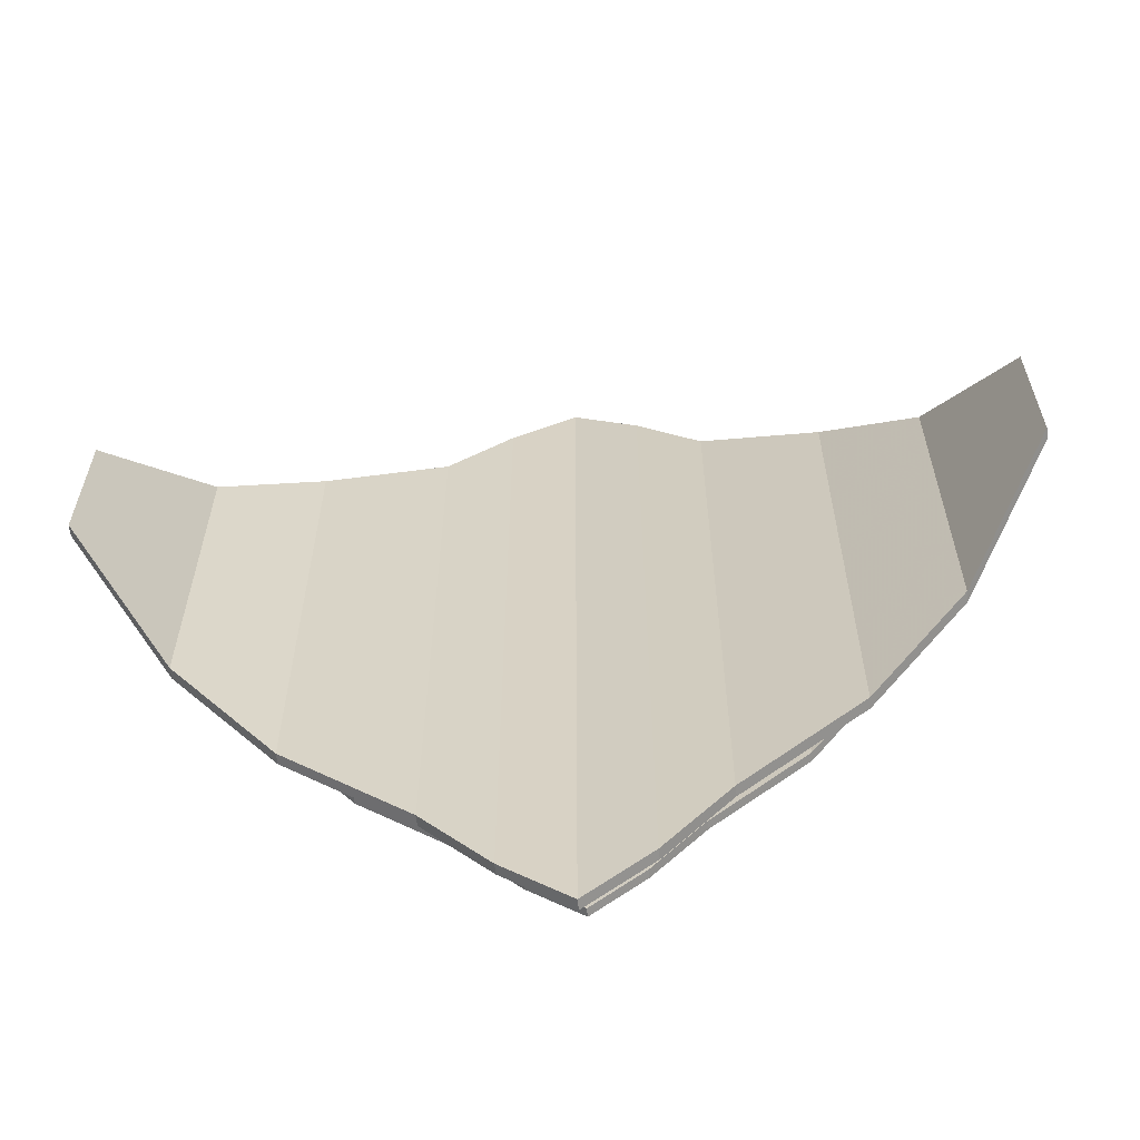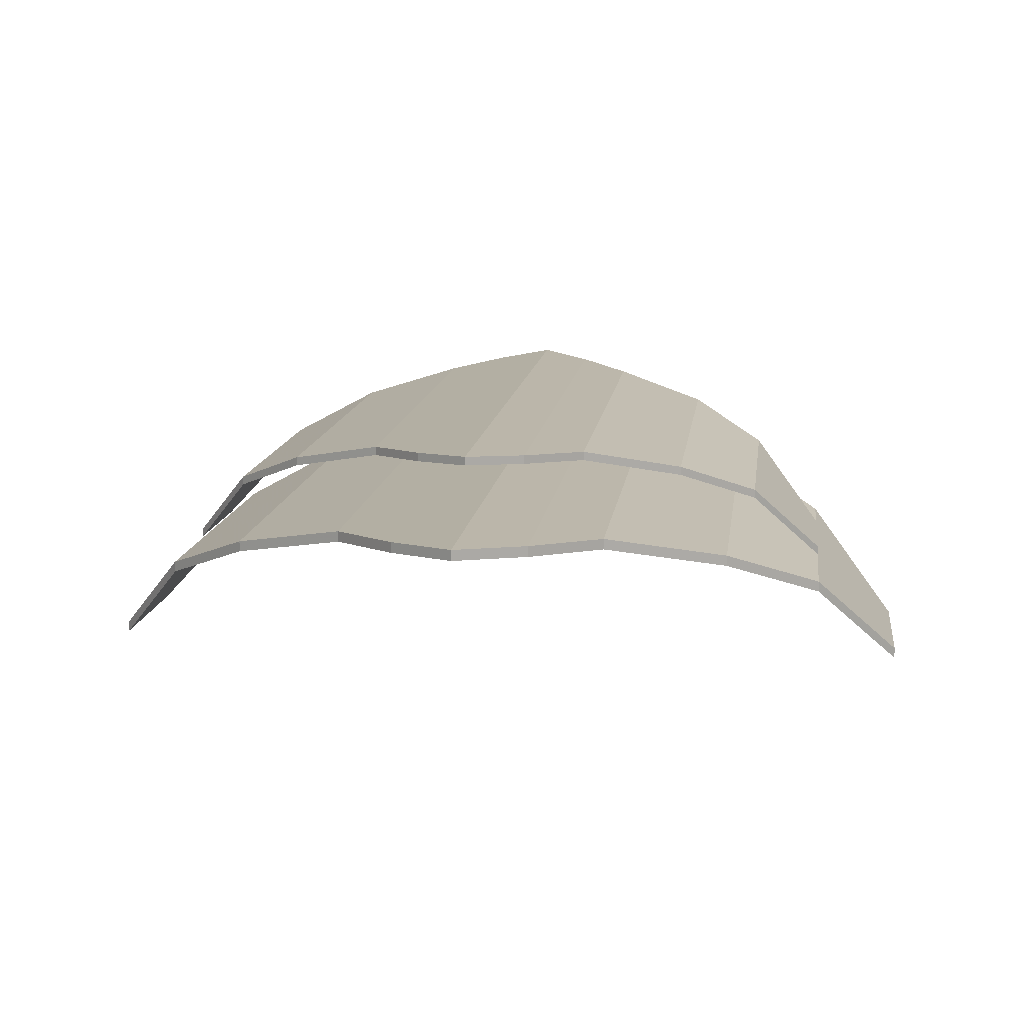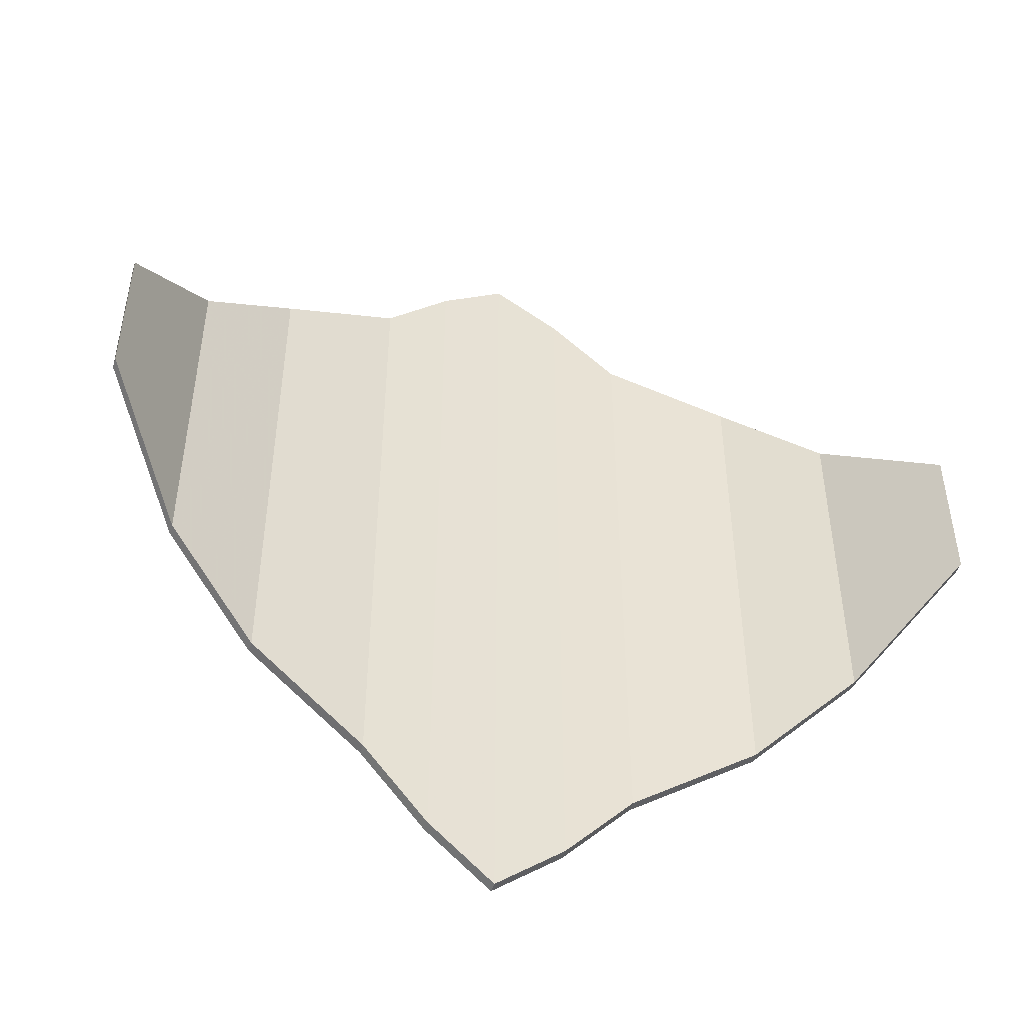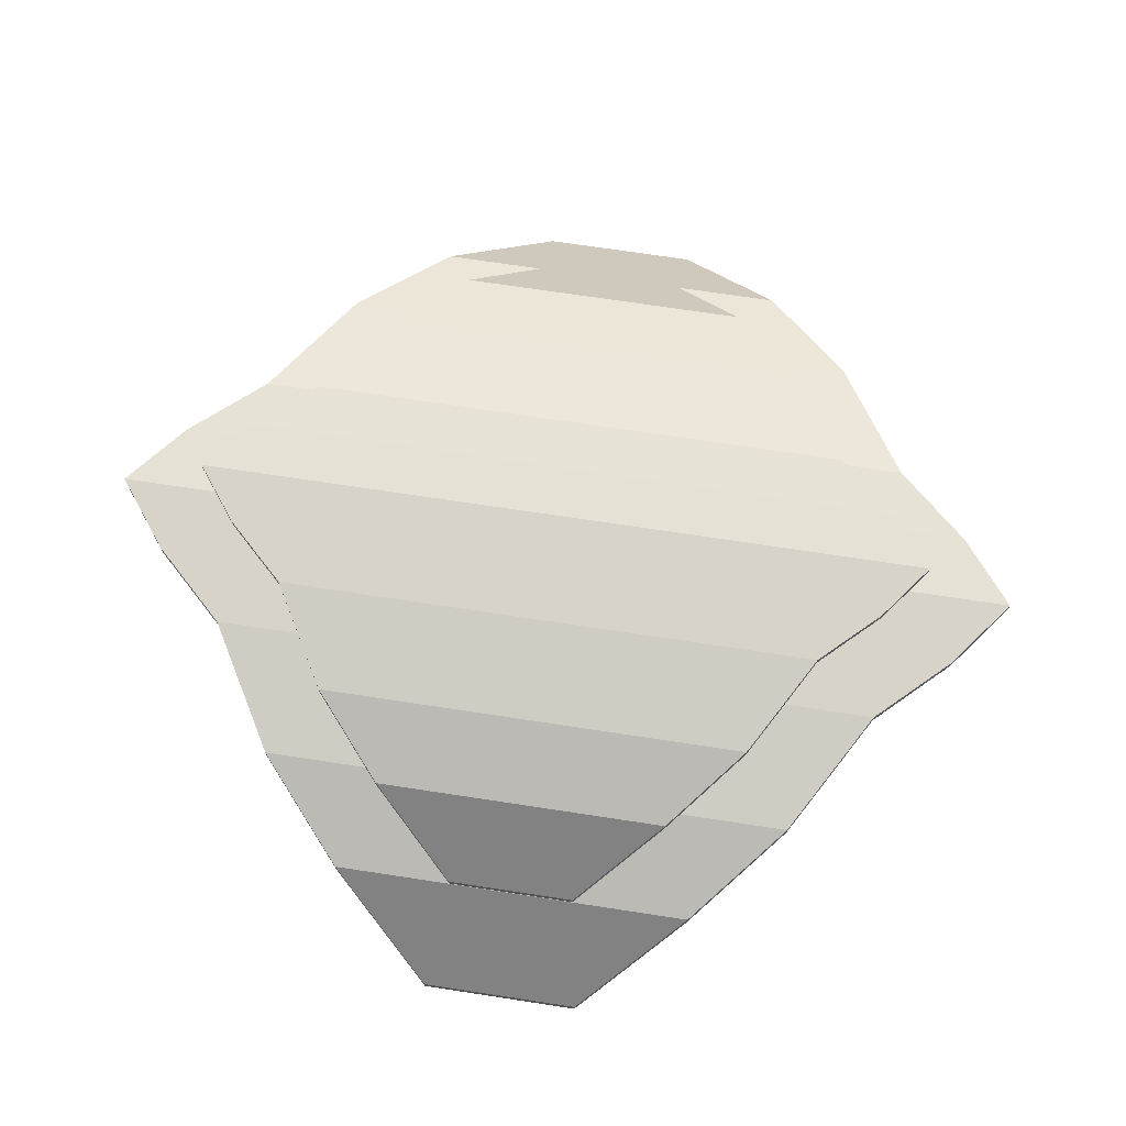
<metadata>
{"format":"obj","ext":"obj","renderer":"f3d","projection":"perspective","resolution":1024,"background":"white","views":[{"elev":-62.1,"azim":6.3,"up":"+Z"},{"elev":12.5,"azim":7.2,"up":"+Y"},{"elev":-49.0,"azim":-17.5,"up":"+Z"},{"elev":70.0,"azim":-81.3,"up":"+Y"}]}
</metadata>
<code>
g Cloneur_1 Cube_2_0
v -180.1 -80.29 32.44
v -180.1 -78.82 32.44
v -180.1 -77.35 32.44
v -180.1 -75.87 32.44
v -144.1 -39.39 74.36
v -144.1 -37.92 74.36
v -144.1 -36.45 74.36
v -144.1 -34.97 74.36
v -104.9 -20.46 109.6
v -104.9 -18.99 109.6
v -104.9 -17.52 109.6
v -104.9 -16.04 109.6
v -55.26 -7.957 138.5
v -55.26 -6.483 138.5
v -55.26 -5.009 138.5
v -55.26 -3.536 138.5
v -27.63 -4.862 167.9
v -27.63 -3.388 167.9
v -27.63 -1.915 167.9
v -27.63 -0.4408 167.9
v 0 -2.211 189.2
v 0 -0.7369 189.2
v 0 0.7369 189.2
v 0 2.211 189.2
v 27.63 -4.862 167.9
v 27.63 -3.388 167.9
v 27.63 -1.915 167.9
v 27.63 -0.4408 167.9
v 55.26 -7.957 138.5
v 55.26 -6.483 138.5
v 55.26 -5.009 138.5
v 55.26 -3.536 138.5
v 104.9 -20.46 109.6
v 104.9 -18.99 109.6
v 104.9 -17.52 109.6
v 104.9 -16.04 109.6
v 144.1 -39.39 74.36
v 144.1 -37.92 74.36
v 144.1 -36.45 74.36
v 144.1 -34.97 74.36
v 180.1 -80.29 32.44
v 180.1 -78.82 32.44
v 180.1 -77.35 32.44
v 180.1 -75.87 32.44
v 180.1 -80.29 16.22
v 180.1 -78.82 16.22
v 180.1 -77.35 16.22
v 180.1 -75.87 16.22
v 180.1 -80.29 0
v 180.1 -78.82 0
v 180.1 -77.35 0
v 180.1 -75.87 0
v 180.1 -80.29 -16.22
v 180.1 -78.82 -16.22
v 180.1 -77.35 -16.22
v 180.1 -75.87 -16.22
v 180.1 -80.29 -32.44
v 180.1 -78.82 -32.44
v 180.1 -77.35 -32.44
v 180.1 -75.87 -32.44
v 144.1 -39.39 -74.36
v 144.1 -37.92 -74.36
v 144.1 -36.45 -74.36
v 144.1 -34.97 -74.36
v 104.9 -20.46 -109.6
v 104.9 -18.99 -109.6
v 104.9 -17.52 -109.6
v 104.9 -16.04 -109.6
v 55.26 -7.957 -138.5
v 55.26 -6.483 -138.5
v 55.26 -5.009 -138.5
v 55.26 -3.536 -138.5
v 27.63 -4.862 -167.9
v 27.63 -3.388 -167.9
v 27.63 -1.915 -167.9
v 27.63 -0.4408 -167.9
v 0 -2.211 -189.2
v 0 -0.7369 -189.2
v 0 0.7369 -189.2
v 0 2.211 -189.2
v -27.63 -4.862 -167.9
v -27.63 -3.388 -167.9
v -27.63 -1.915 -167.9
v -27.63 -0.4408 -167.9
v -55.26 -7.957 -138.5
v -55.26 -6.483 -138.5
v -55.26 -5.009 -138.5
v -55.26 -3.536 -138.5
v -104.9 -20.46 -109.6
v -104.9 -18.99 -109.6
v -104.9 -17.52 -109.6
v -104.9 -16.04 -109.6
v -144.1 -39.39 -74.36
v -144.1 -37.92 -74.36
v -144.1 -36.45 -74.36
v -144.1 -34.97 -74.36
v -180.1 -80.29 -32.44
v -180.1 -78.82 -32.44
v -180.1 -77.35 -32.44
v -180.1 -75.87 -32.44
v -180.1 -80.29 -16.22
v -180.1 -78.82 -16.22
v -180.1 -77.35 -16.22
v -180.1 -75.87 -16.22
v -180.1 -80.29 0
v -180.1 -78.82 0
v -180.1 -77.35 0
v -180.1 -75.87 0
v -180.1 -80.29 16.22
v -180.1 -78.82 16.22
v -180.1 -77.35 16.22
v -180.1 -75.87 16.22
v -144.1 -34.97 37.18
v -144.1 -34.97 0
v -144.1 -34.97 -37.18
v -104.9 -16.04 54.79
v -104.9 -16.04 0
v -104.9 -16.04 -54.79
v -55.26 -3.536 69.26
v -55.26 -3.536 0
v -55.26 -3.536 -69.26
v -27.63 -0.4408 83.97
v -27.63 -0.4408 0
v -27.63 -0.4408 -83.97
v 0 2.211 94.59
v 0 2.211 0
v 0 2.211 -94.59
v 27.63 -0.4408 83.97
v 27.63 -0.4408 0
v 27.63 -0.4408 -83.97
v 55.26 -3.536 69.26
v 55.26 -3.536 0
v 55.26 -3.536 -69.26
v 104.9 -16.04 54.79
v 104.9 -16.04 0
v 104.9 -16.04 -54.79
v 144.1 -34.97 37.18
v 144.1 -34.97 0
v 144.1 -34.97 -37.18
v -144.1 -39.39 -37.18
v -144.1 -39.39 0
v -144.1 -39.39 37.18
v -104.9 -20.46 -54.79
v -104.9 -20.46 0
v -104.9 -20.46 54.79
v -55.26 -7.957 -69.26
v -55.26 -7.957 0
v -55.26 -7.957 69.26
v -27.63 -4.862 -83.97
v -27.63 -4.862 0
v -27.63 -4.862 83.97
v 0 -2.211 -94.59
v 0 -2.211 0
v 0 -2.211 94.59
v 27.63 -4.862 -83.97
v 27.63 -4.862 0
v 27.63 -4.862 83.97
v 55.26 -7.957 -69.26
v 55.26 -7.957 0
v 55.26 -7.957 69.26
v 104.9 -20.46 -54.79
v 104.9 -20.46 0
v 104.9 -20.46 54.79
v 144.1 -39.39 -37.18
v 144.1 -39.39 0
v 144.1 -39.39 37.18
f 5 6 2 1
f 9 10 6 5
f 13 14 10 9
f 17 18 14 13
f 21 22 18 17
f 25 26 22 21
f 29 30 26 25
f 33 34 30 29
f 37 38 34 33
f 41 42 38 37
f 6 7 3 2
f 10 11 7 6
f 14 15 11 10
f 18 19 15 14
f 22 23 19 18
f 26 27 23 22
f 30 31 27 26
f 34 35 31 30
f 38 39 35 34
f 42 43 39 38
f 7 8 4 3
f 11 12 8 7
f 15 16 12 11
f 19 20 16 15
f 23 24 20 19
f 27 28 24 23
f 31 32 28 27
f 35 36 32 31
f 39 40 36 35
f 43 44 40 39
f 45 46 42 41
f 49 50 46 45
f 53 54 50 49
f 57 58 54 53
f 46 47 43 42
f 50 51 47 46
f 54 55 51 50
f 58 59 55 54
f 47 48 44 43
f 51 52 48 47
f 55 56 52 51
f 59 60 56 55
f 61 62 58 57
f 65 66 62 61
f 69 70 66 65
f 73 74 70 69
f 77 78 74 73
f 81 82 78 77
f 85 86 82 81
f 89 90 86 85
f 93 94 90 89
f 97 98 94 93
f 62 63 59 58
f 66 67 63 62
f 70 71 67 66
f 74 75 71 70
f 78 79 75 74
f 82 83 79 78
f 86 87 83 82
f 90 91 87 86
f 94 95 91 90
f 98 99 95 94
f 63 64 60 59
f 67 68 64 63
f 71 72 68 67
f 75 76 72 71
f 79 80 76 75
f 83 84 80 79
f 87 88 84 83
f 91 92 88 87
f 95 96 92 91
f 99 100 96 95
f 101 102 98 97
f 105 106 102 101
f 109 110 106 105
f 1 2 110 109
f 102 103 99 98
f 106 107 103 102
f 110 111 107 106
f 2 3 111 110
f 103 104 100 99
f 107 108 104 103
f 111 112 108 107
f 3 4 112 111
f 8 113 112 4
f 12 116 113 8
f 16 119 116 12
f 20 122 119 16
f 24 125 122 20
f 28 128 125 24
f 32 131 128 28
f 36 134 131 32
f 40 137 134 36
f 44 48 137 40
f 113 114 108 112
f 116 117 114 113
f 119 120 117 116
f 122 123 120 119
f 125 126 123 122
f 128 129 126 125
f 131 132 129 128
f 134 135 132 131
f 137 138 135 134
f 48 52 138 137
f 114 115 104 108
f 117 118 115 114
f 120 121 118 117
f 123 124 121 120
f 126 127 124 123
f 129 130 127 126
f 132 133 130 129
f 135 136 133 132
f 138 139 136 135
f 52 56 139 138
f 115 96 100 104
f 118 92 96 115
f 121 88 92 118
f 124 84 88 121
f 127 80 84 124
f 130 76 80 127
f 133 72 76 130
f 136 68 72 133
f 139 64 68 136
f 56 60 64 139
f 93 140 101 97
f 89 143 140 93
f 85 146 143 89
f 81 149 146 85
f 77 152 149 81
f 73 155 152 77
f 69 158 155 73
f 65 161 158 69
f 61 164 161 65
f 57 53 164 61
f 140 141 105 101
f 143 144 141 140
f 146 147 144 143
f 149 150 147 146
f 152 153 150 149
f 155 156 153 152
f 158 159 156 155
f 161 162 159 158
f 164 165 162 161
f 53 49 165 164
f 141 142 109 105
f 144 145 142 141
f 147 148 145 144
f 150 151 148 147
f 153 154 151 150
f 156 157 154 153
f 159 160 157 156
f 162 163 160 159
f 165 166 163 162
f 49 45 166 165
f 142 5 1 109
f 145 9 5 142
f 148 13 9 145
f 151 17 13 148
f 154 21 17 151
f 157 25 21 154
f 160 29 25 157
f 163 33 29 160
f 166 37 33 163
f 45 41 37 166
g Cloneur_1 Cube_2_1
v -144.1 -34.24 25.95
v -144.1 -33.06 25.95
v -144.1 -31.88 25.95
v -144.1 -30.7 25.95
v -115.3 -1.514 59.49
v -115.3 -0.3355 59.49
v -115.3 0.8436 59.49
v -115.3 2.023 59.49
v -83.89 13.63 87.66
v -83.89 14.81 87.66
v -83.89 15.99 87.66
v -83.89 17.17 87.66
v -44.21 23.63 110.8
v -44.21 24.81 110.8
v -44.21 25.99 110.8
v -44.21 27.17 110.8
v -22.11 26.11 134.4
v -22.11 27.29 134.4
v -22.11 28.47 134.4
v -22.11 29.65 134.4
v 0 28.23 151.4
v 0 29.41 151.4
v 0 30.59 151.4
v 0 31.77 151.4
v 22.11 26.11 134.4
v 22.11 27.29 134.4
v 22.11 28.47 134.4
v 22.11 29.65 134.4
v 44.21 23.63 110.8
v 44.21 24.81 110.8
v 44.21 25.99 110.8
v 44.21 27.17 110.8
v 83.89 13.63 87.66
v 83.89 14.81 87.66
v 83.89 15.99 87.66
v 83.89 17.17 87.66
v 115.3 -1.514 59.49
v 115.3 -0.3355 59.49
v 115.3 0.8436 59.49
v 115.3 2.023 59.49
v 144.1 -34.24 25.95
v 144.1 -33.06 25.95
v 144.1 -31.88 25.95
v 144.1 -30.7 25.95
v 144.1 -34.24 12.98
v 144.1 -33.06 12.98
v 144.1 -31.88 12.98
v 144.1 -30.7 12.98
v 144.1 -34.24 0
v 144.1 -33.06 0
v 144.1 -31.88 0
v 144.1 -30.7 0
v 144.1 -34.24 -12.98
v 144.1 -33.06 -12.98
v 144.1 -31.88 -12.98
v 144.1 -30.7 -12.98
v 144.1 -34.24 -25.95
v 144.1 -33.06 -25.95
v 144.1 -31.88 -25.95
v 144.1 -30.7 -25.95
v 115.3 -1.514 -59.49
v 115.3 -0.3355 -59.49
v 115.3 0.8436 -59.49
v 115.3 2.023 -59.49
v 83.89 13.63 -87.66
v 83.89 14.81 -87.66
v 83.89 15.99 -87.66
v 83.89 17.17 -87.66
v 44.21 23.63 -110.8
v 44.21 24.81 -110.8
v 44.21 25.99 -110.8
v 44.21 27.17 -110.8
v 22.11 26.11 -134.4
v 22.11 27.29 -134.4
v 22.11 28.47 -134.4
v 22.11 29.65 -134.4
v 0 28.23 -151.4
v 0 29.41 -151.4
v 0 30.59 -151.4
v 0 31.77 -151.4
v -22.11 26.11 -134.4
v -22.11 27.29 -134.4
v -22.11 28.47 -134.4
v -22.11 29.65 -134.4
v -44.21 23.63 -110.8
v -44.21 24.81 -110.8
v -44.21 25.99 -110.8
v -44.21 27.17 -110.8
v -83.89 13.63 -87.66
v -83.89 14.81 -87.66
v -83.89 15.99 -87.66
v -83.89 17.17 -87.66
v -115.3 -1.514 -59.49
v -115.3 -0.3355 -59.49
v -115.3 0.8436 -59.49
v -115.3 2.023 -59.49
v -144.1 -34.24 -25.95
v -144.1 -33.06 -25.95
v -144.1 -31.88 -25.95
v -144.1 -30.7 -25.95
v -144.1 -34.24 -12.98
v -144.1 -33.06 -12.98
v -144.1 -31.88 -12.98
v -144.1 -30.7 -12.98
v -144.1 -34.24 0
v -144.1 -33.06 0
v -144.1 -31.88 0
v -144.1 -30.7 0
v -144.1 -34.24 12.98
v -144.1 -33.06 12.98
v -144.1 -31.88 12.98
v -144.1 -30.7 12.98
v -115.3 2.023 29.74
v -115.3 2.023 0
v -115.3 2.023 -29.74
v -83.89 17.17 43.83
v -83.89 17.17 0
v -83.89 17.17 -43.83
v -44.21 27.17 55.4
v -44.21 27.17 0
v -44.21 27.17 -55.4
v -22.11 29.65 67.18
v -22.11 29.65 0
v -22.11 29.65 -67.18
v 0 31.77 75.68
v 0 31.77 0
v 0 31.77 -75.68
v 22.11 29.65 67.18
v 22.11 29.65 0
v 22.11 29.65 -67.18
v 44.21 27.17 55.4
v 44.21 27.17 0
v 44.21 27.17 -55.4
v 83.89 17.17 43.83
v 83.89 17.17 0
v 83.89 17.17 -43.83
v 115.3 2.023 29.74
v 115.3 2.023 0
v 115.3 2.023 -29.74
v -115.3 -1.514 -29.74
v -115.3 -1.514 0
v -115.3 -1.514 29.74
v -83.89 13.63 -43.83
v -83.89 13.63 0
v -83.89 13.63 43.83
v -44.21 23.63 -55.4
v -44.21 23.63 0
v -44.21 23.63 55.4
v -22.11 26.11 -67.18
v -22.11 26.11 0
v -22.11 26.11 67.18
v 0 28.23 -75.68
v 0 28.23 0
v 0 28.23 75.68
v 22.11 26.11 -67.18
v 22.11 26.11 0
v 22.11 26.11 67.18
v 44.21 23.63 -55.4
v 44.21 23.63 0
v 44.21 23.63 55.4
v 83.89 13.63 -43.83
v 83.89 13.63 0
v 83.89 13.63 43.83
v 115.3 -1.514 -29.74
v 115.3 -1.514 0
v 115.3 -1.514 29.74
f 171 172 168 167
f 175 176 172 171
f 179 180 176 175
f 183 184 180 179
f 187 188 184 183
f 191 192 188 187
f 195 196 192 191
f 199 200 196 195
f 203 204 200 199
f 207 208 204 203
f 172 173 169 168
f 176 177 173 172
f 180 181 177 176
f 184 185 181 180
f 188 189 185 184
f 192 193 189 188
f 196 197 193 192
f 200 201 197 196
f 204 205 201 200
f 208 209 205 204
f 173 174 170 169
f 177 178 174 173
f 181 182 178 177
f 185 186 182 181
f 189 190 186 185
f 193 194 190 189
f 197 198 194 193
f 201 202 198 197
f 205 206 202 201
f 209 210 206 205
f 211 212 208 207
f 215 216 212 211
f 219 220 216 215
f 223 224 220 219
f 212 213 209 208
f 216 217 213 212
f 220 221 217 216
f 224 225 221 220
f 213 214 210 209
f 217 218 214 213
f 221 222 218 217
f 225 226 222 221
f 227 228 224 223
f 231 232 228 227
f 235 236 232 231
f 239 240 236 235
f 243 244 240 239
f 247 248 244 243
f 251 252 248 247
f 255 256 252 251
f 259 260 256 255
f 263 264 260 259
f 228 229 225 224
f 232 233 229 228
f 236 237 233 232
f 240 241 237 236
f 244 245 241 240
f 248 249 245 244
f 252 253 249 248
f 256 257 253 252
f 260 261 257 256
f 264 265 261 260
f 229 230 226 225
f 233 234 230 229
f 237 238 234 233
f 241 242 238 237
f 245 246 242 241
f 249 250 246 245
f 253 254 250 249
f 257 258 254 253
f 261 262 258 257
f 265 266 262 261
f 267 268 264 263
f 271 272 268 267
f 275 276 272 271
f 167 168 276 275
f 268 269 265 264
f 272 273 269 268
f 276 277 273 272
f 168 169 277 276
f 269 270 266 265
f 273 274 270 269
f 277 278 274 273
f 169 170 278 277
f 174 279 278 170
f 178 282 279 174
f 182 285 282 178
f 186 288 285 182
f 190 291 288 186
f 194 294 291 190
f 198 297 294 194
f 202 300 297 198
f 206 303 300 202
f 210 214 303 206
f 279 280 274 278
f 282 283 280 279
f 285 286 283 282
f 288 289 286 285
f 291 292 289 288
f 294 295 292 291
f 297 298 295 294
f 300 301 298 297
f 303 304 301 300
f 214 218 304 303
f 280 281 270 274
f 283 284 281 280
f 286 287 284 283
f 289 290 287 286
f 292 293 290 289
f 295 296 293 292
f 298 299 296 295
f 301 302 299 298
f 304 305 302 301
f 218 222 305 304
f 281 262 266 270
f 284 258 262 281
f 287 254 258 284
f 290 250 254 287
f 293 246 250 290
f 296 242 246 293
f 299 238 242 296
f 302 234 238 299
f 305 230 234 302
f 222 226 230 305
f 259 306 267 263
f 255 309 306 259
f 251 312 309 255
f 247 315 312 251
f 243 318 315 247
f 239 321 318 243
f 235 324 321 239
f 231 327 324 235
f 227 330 327 231
f 223 219 330 227
f 306 307 271 267
f 309 310 307 306
f 312 313 310 309
f 315 316 313 312
f 318 319 316 315
f 321 322 319 318
f 324 325 322 321
f 327 328 325 324
f 330 331 328 327
f 219 215 331 330
f 307 308 275 271
f 310 311 308 307
f 313 314 311 310
f 316 317 314 313
f 319 320 317 316
f 322 323 320 319
f 325 326 323 322
f 328 329 326 325
f 331 332 329 328
f 215 211 332 331
f 308 171 167 275
f 311 175 171 308
f 314 179 175 311
f 317 183 179 314
f 320 187 183 317
f 323 191 187 320
f 326 195 191 323
f 329 199 195 326
f 332 203 199 329
f 211 207 203 332

</code>
